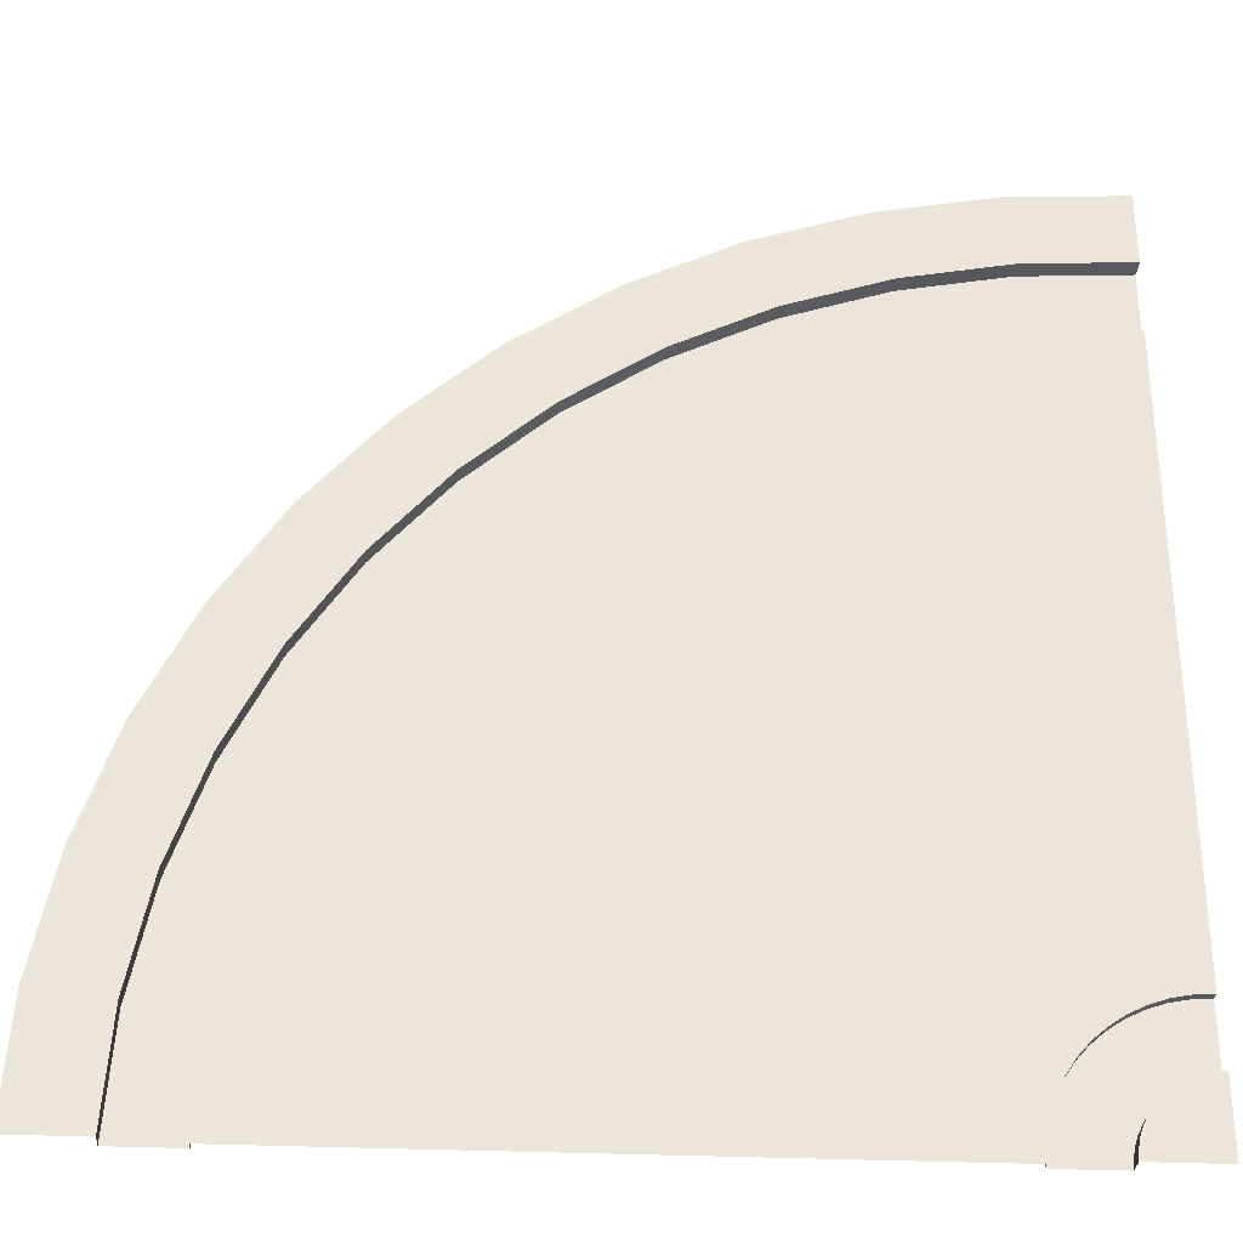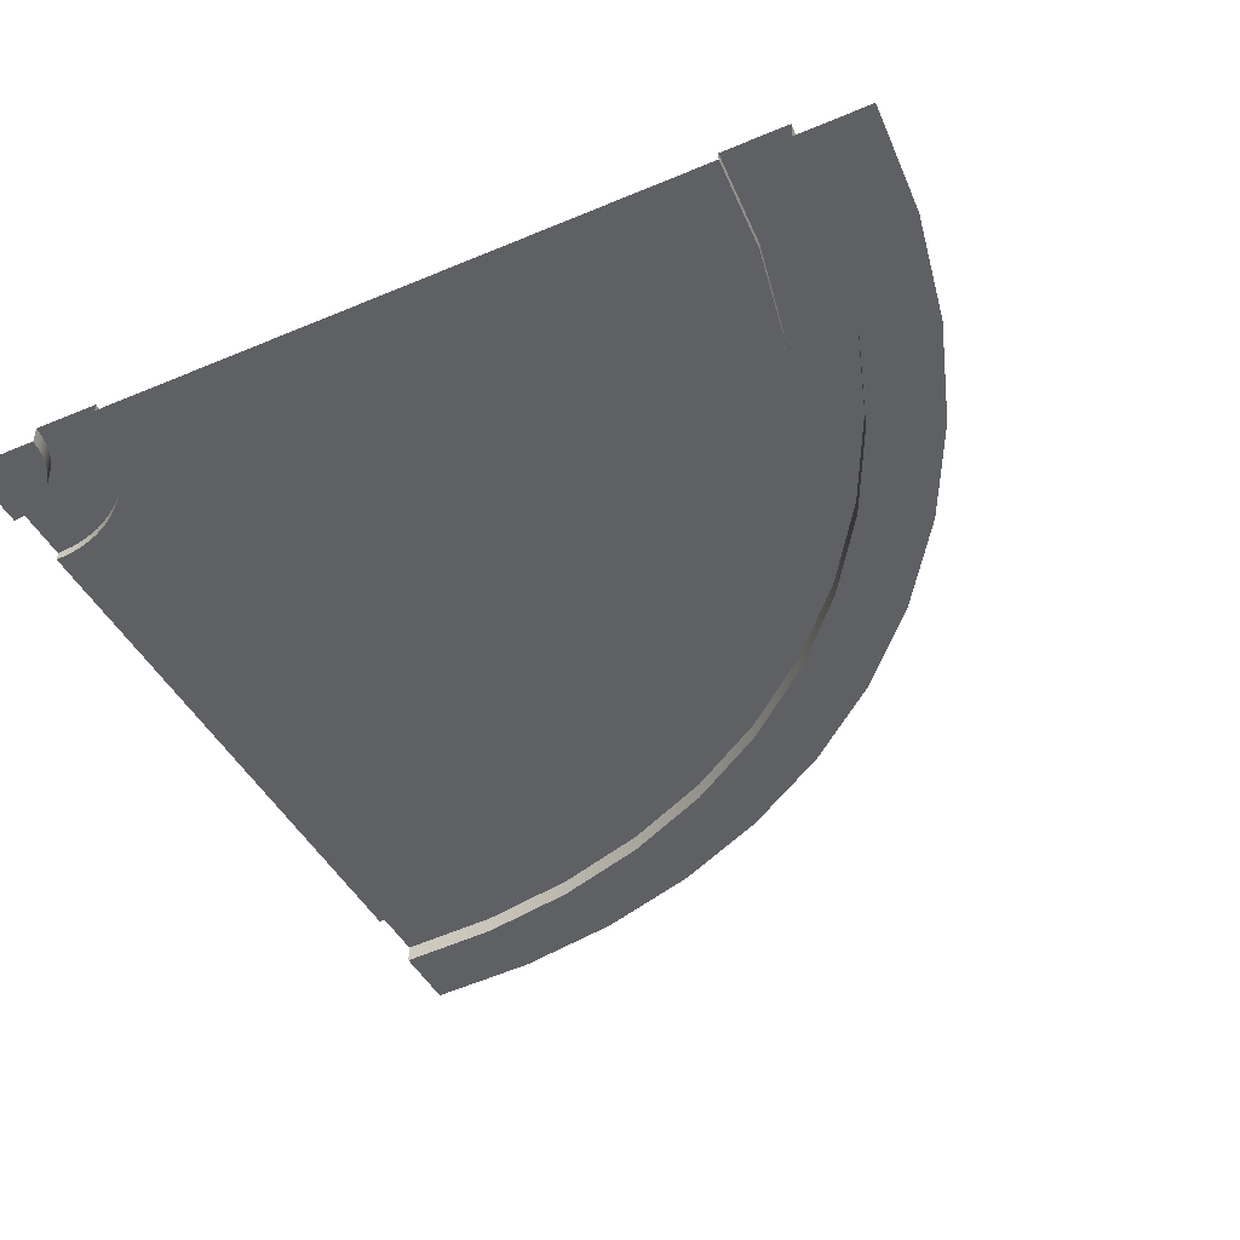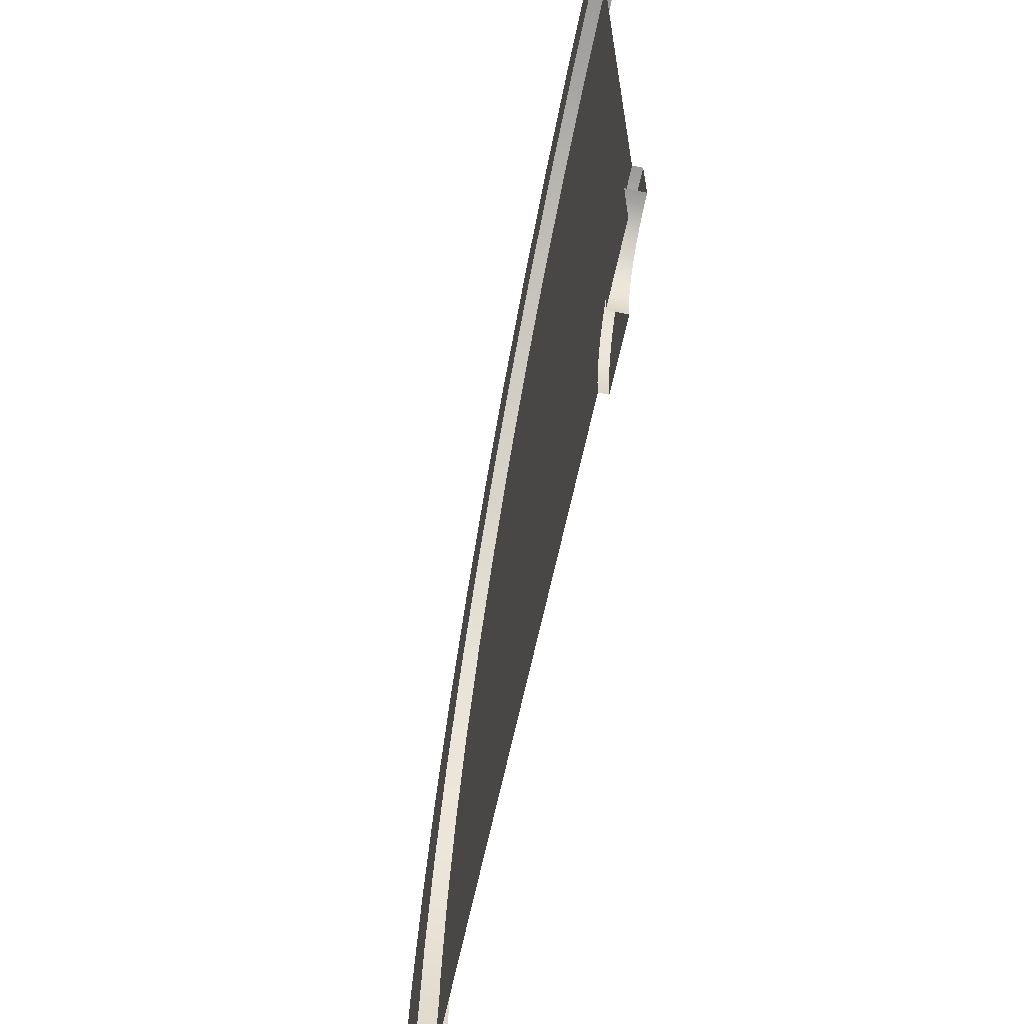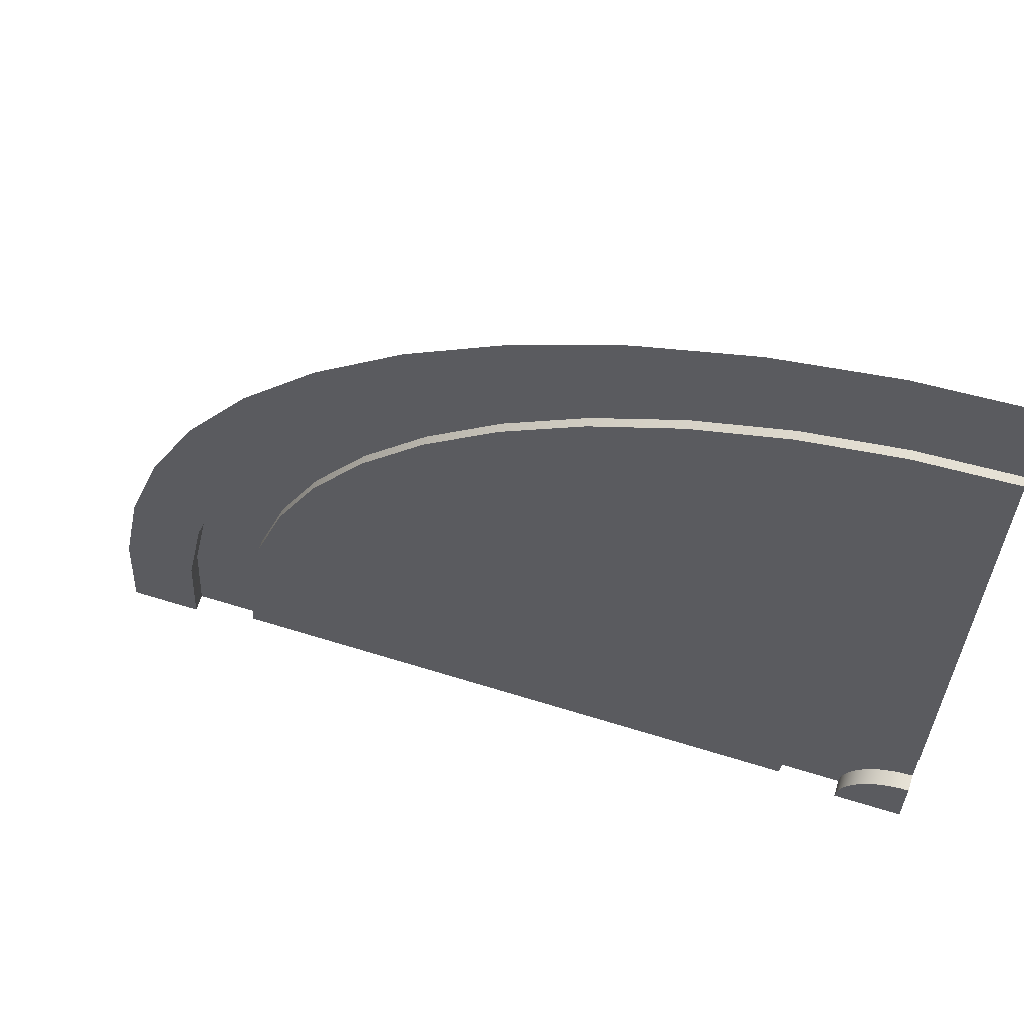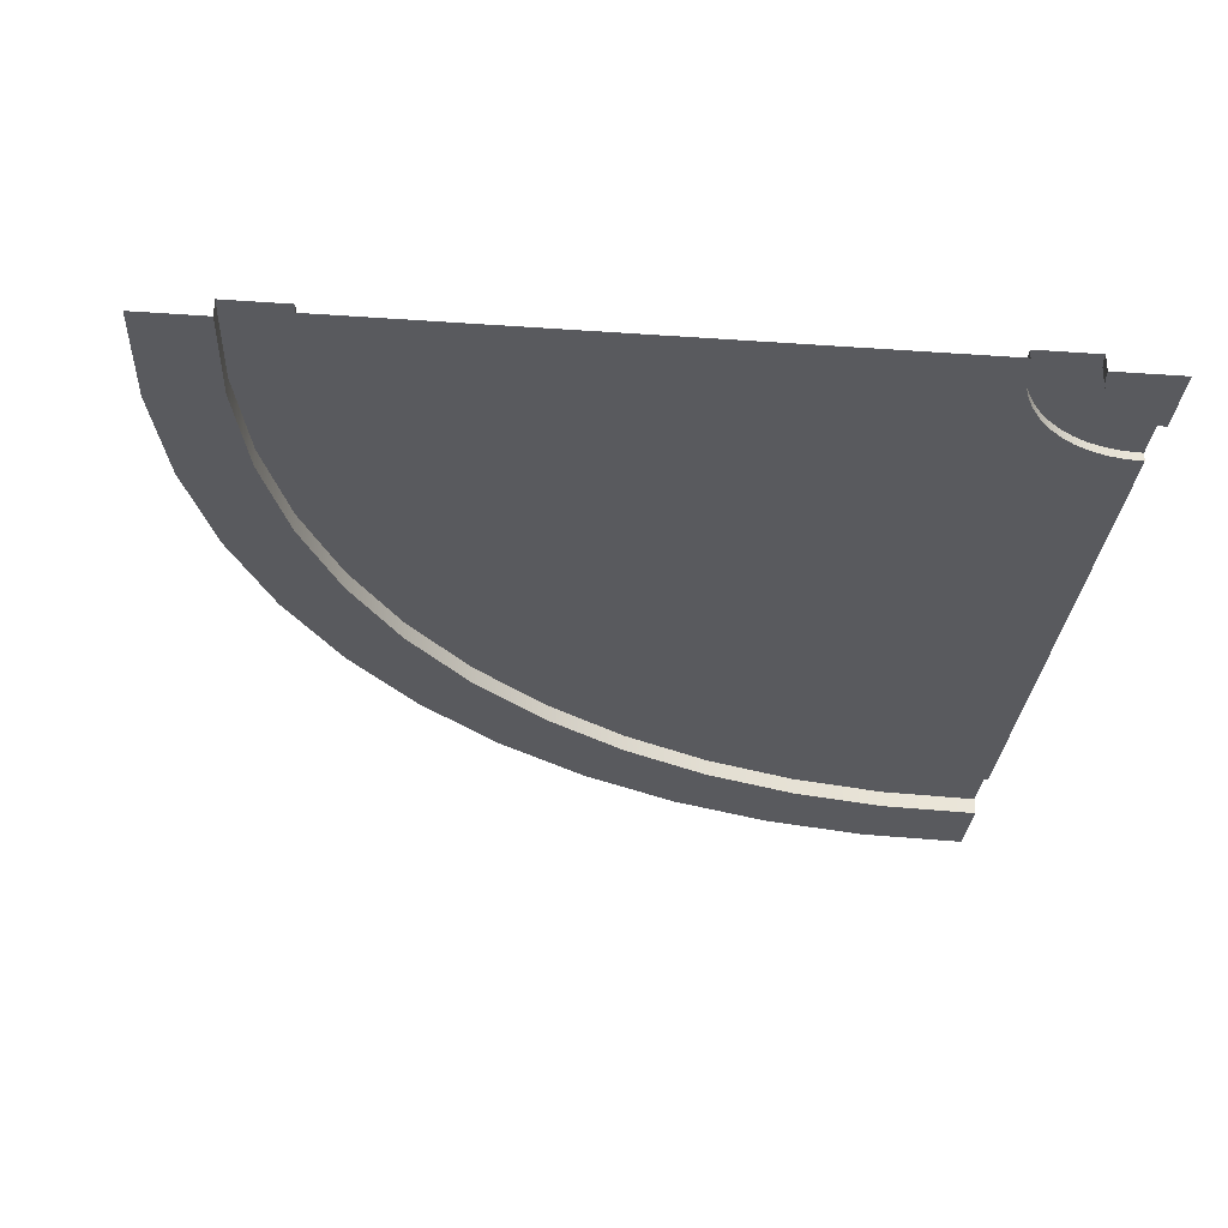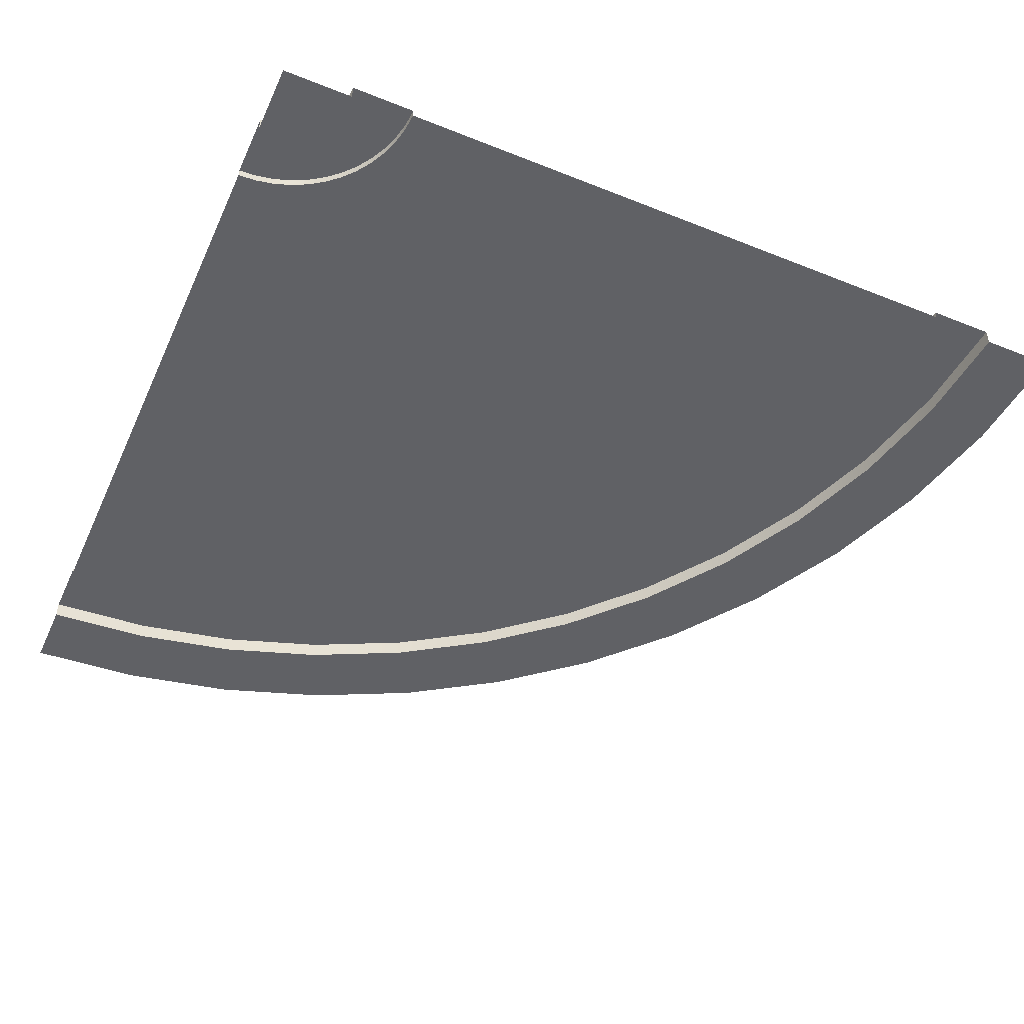
<metadata>
{"format":"obj","ext":"obj","renderer":"f3d","projection":"perspective","resolution":1024,"background":"white","views":[{"elev":-31.2,"azim":-3.7,"up":"+Z"},{"elev":-45.0,"azim":-154.0,"up":"+Y"},{"elev":-65.6,"azim":77.9,"up":"+Z"},{"elev":62.9,"azim":17.5,"up":"+Z"},{"elev":-31.4,"azim":84.3,"up":"+Y"},{"elev":-48.7,"azim":156.0,"up":"+Y"}]}
</metadata>
<code>
g roadCornerSmall
v 8.465 0.2 0.2021
v 8.465 0.1 0.2021
v 8.504 0.2 0.4008
v 8.504 0.1 0.4008
v 8.569 0.2 0.5926
v 8.569 0.1 0.5926
v 8.659 0.2 0.7743
v 8.659 0.1 0.7743
v 8.451 0.2 5.786e-12
v 8.451 0.1 5.786e-12
v 9.183 0.2 5.79e-12
v 8.771 0.2 0.9428
v 8.905 0.2 1.095
v 9.057 0.2 1.229
v 9.226 0.2 1.341
v 9.19 0.2 0.1066
v 9.211 0.2 0.2113
v 9.246 0.2 0.3125
v 9.407 0.2 1.431
v 9.293 0.2 0.4083
v 9.352 0.2 0.4971
v 9.423 0.2 0.5774
v 9.599 0.2 1.496
v 9.503 0.2 0.6478
v 9.592 0.2 0.7071
v 9.688 0.2 0.7544
v 9.798 0.2 1.535
v 9.789 0.2 0.7887
v 9.893 0.2 0.8095
v 10 0.2 1.549
v 10 0.2 0.8165
v 9.352 0 0.4971
v 9.423 0 0.5774
v 9.789 0 0.7887
v 9.688 0 0.7544
v 9.211 0 0.2113
v 9.246 0 0.3125
v 9.183 0 5.79e-12
v 9.19 0 0.1066
v 9.592 0 0.7071
v 9.503 0 0.6478
v 9.893 0 0.8095
v 9.293 0 0.4083
v 10 0 0.8165
v 9.407 0.1 1.431
v 9.599 0.1 1.496
v 9.226 0.1 1.341
v 9.057 0.1 1.229
v 9.798 0.1 1.535
v 10 0.1 1.549
v 8.905 0.1 1.095
v 8.771 0.1 0.9428
v 5.774 0.1 7.319
v 4.855 0.1 6.705
v 5.774 0.2 7.319
v 4.855 0.2 6.705
v 6.766 0.1 7.808
v 6.766 0.2 7.808
v 1.549 0.1 5.783e-12
v 1.549 0.2 5.783e-12
v 1.621 0.1 1.103
v 1.621 0.2 1.103
v 2.192 0.1 3.234
v 2.192 0.2 3.234
v 2.681 0.1 4.226
v 2.681 0.2 4.226
v 1.837 0.1 2.187
v 1.837 0.2 2.187
v 0.8165 0.2 5.795e-12
v 0.8951 0.2 1.199
v 1.129 0.2 2.377
v 1.516 0.2 3.514
v 2.047 0.2 4.592
v 2.714 0.2 5.591
v 3.295 0.2 5.145
v 3.506 0.2 6.494
v 4.024 0.2 5.976
v 4.409 0.2 7.286
v 5.408 0.2 7.953
v 6.486 0.2 8.484
v 7.623 0.2 8.871
v 7.813 0.2 8.163
v 8.801 0.2 9.105
v 8.897 0.2 8.379
v 10 0.2 9.183
v 10 0.2 8.451
v 3.295 0.1 5.145
v 4.024 0.1 5.976
v 7.813 0.1 8.163
v 2.047 0 4.592
v 2.714 0 5.591
v 1.516 0 3.514
v 1.129 0 2.377
v 0.8951 0 1.199
v 10 0.1 8.451
v 8.897 0.1 8.379
v 6.486 0 8.484
v 7.623 0 8.871
v 3.506 0 6.494
v 5.408 0 7.953
v 8.801 0 9.105
v 10 0 9.183
v 4.409 0 7.286
v 0.8165 0 5.795e-12
v 0 0 5.792e-12
v 0.08555 0 1.305
v 0.3407 0 2.588
v 0.7612 0 3.827
v 1.34 0 5
v 2.066 0 6.088
v 2.929 0 7.071
v 3.912 0 7.934
v 5 0 8.66
v 6.173 0 9.239
v 7.412 0 9.659
v 8.695 0 9.914
v 10 0 10
v 10 0 0
f 1 2 3
f 4 3 2
f 5 6 7
f 8 7 6
f 3 4 5
f 6 5 4
f 9 10 1
f 2 1 10
f 9 1 11
f 3 11 1
f 5 11 3
f 7 11 5
f 12 11 7
f 13 11 12
f 14 11 13
f 15 11 14
f 16 11 15
f 17 16 15
f 18 17 15
f 19 18 15
f 20 18 19
f 21 20 19
f 22 21 19
f 23 22 19
f 24 22 23
f 25 24 23
f 26 25 23
f 27 26 23
f 28 26 27
f 29 28 27
f 30 29 27
f 31 29 30
f 32 21 33
f 22 33 21
f 34 35 28
f 26 28 35
f 36 17 37
f 18 37 17
f 38 11 39
f 16 39 11
f 40 41 25
f 24 25 41
f 39 16 36
f 17 36 16
f 35 40 26
f 25 26 40
f 42 34 29
f 28 29 34
f 37 18 43
f 20 43 18
f 44 42 31
f 29 31 42
f 43 20 32
f 21 32 20
f 45 46 19
f 23 19 46
f 47 45 15
f 19 15 45
f 48 47 14
f 15 14 47
f 49 50 27
f 30 27 50
f 46 49 23
f 27 23 49
f 51 48 13
f 14 13 48
f 12 52 13
f 51 13 52
f 7 8 12
f 52 12 8
f 41 33 24
f 22 24 33
f 53 54 55
f 56 55 54
f 57 53 58
f 55 58 53
f 59 60 61
f 62 61 60
f 63 64 65
f 66 65 64
f 61 62 67
f 68 67 62
f 69 70 60
f 71 60 70
f 72 60 71
f 62 60 72
f 73 62 72
f 68 62 73
f 64 68 73
f 74 64 73
f 66 64 74
f 75 66 74
f 76 75 74
f 77 75 76
f 78 77 76
f 56 77 78
f 79 56 78
f 55 56 79
f 80 55 79
f 58 55 80
f 81 58 80
f 82 58 81
f 83 82 81
f 84 82 83
f 85 84 83
f 86 84 85
f 67 68 63
f 64 63 68
f 65 66 87
f 75 87 66
f 87 75 88
f 77 88 75
f 54 88 56
f 77 56 88
f 89 57 82
f 58 82 57
f 73 90 74
f 91 74 90
f 72 92 73
f 90 73 92
f 71 93 72
f 92 72 93
f 70 94 71
f 93 71 94
f 95 96 86
f 84 86 96
f 97 98 80
f 81 80 98
f 96 89 84
f 82 84 89
f 74 91 76
f 99 76 91
f 100 97 79
f 80 79 97
f 101 102 83
f 85 83 102
f 103 100 78
f 79 78 100
f 99 103 76
f 78 76 103
f 98 101 81
f 83 81 101
f 69 104 70
f 94 70 104
f 105 106 104
f 107 104 106
f 108 104 107
f 94 104 108
f 109 94 108
f 93 94 109
f 92 93 109
f 110 92 109
f 90 92 110
f 91 90 110
f 111 91 110
f 99 91 111
f 112 99 111
f 103 99 112
f 113 103 112
f 100 103 113
f 114 100 113
f 97 100 114
f 115 97 114
f 98 97 115
f 116 98 115
f 101 98 116
f 117 101 116
f 102 101 117
f 38 39 118
f 36 118 39
f 37 118 36
f 43 118 37
f 32 118 43
f 33 118 32
f 41 118 33
f 40 118 41
f 35 118 40
f 34 118 35
f 42 118 34
f 44 118 42
f 59 61 10
f 67 10 61
f 63 10 67
f 65 10 63
f 87 10 65
f 88 10 87
f 54 10 88
f 53 10 54
f 57 10 53
f 89 10 57
f 96 10 89
f 2 10 96
f 4 2 96
f 6 4 96
f 8 6 96
f 52 8 96
f 51 52 96
f 95 51 96
f 48 51 95
f 47 48 95
f 45 47 95
f 46 45 95
f 49 46 95
f 50 49 95

</code>
